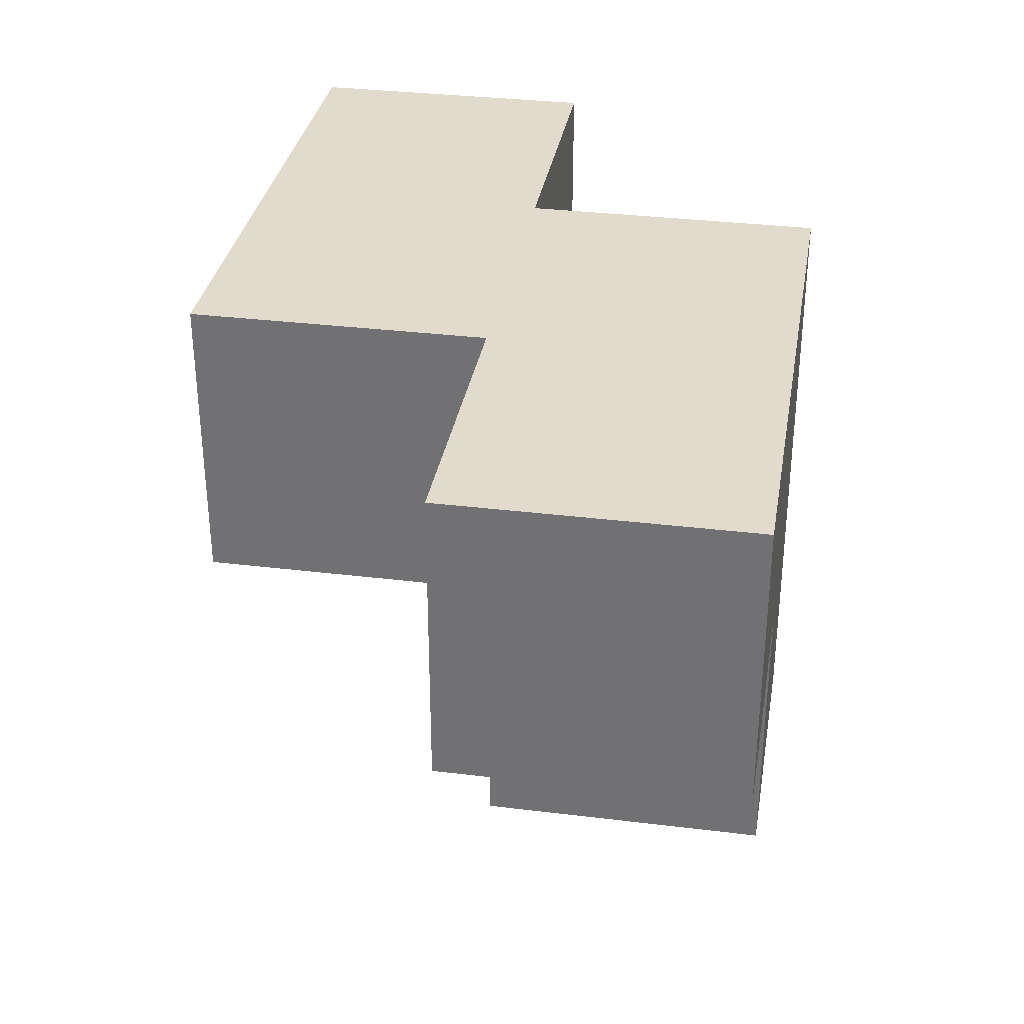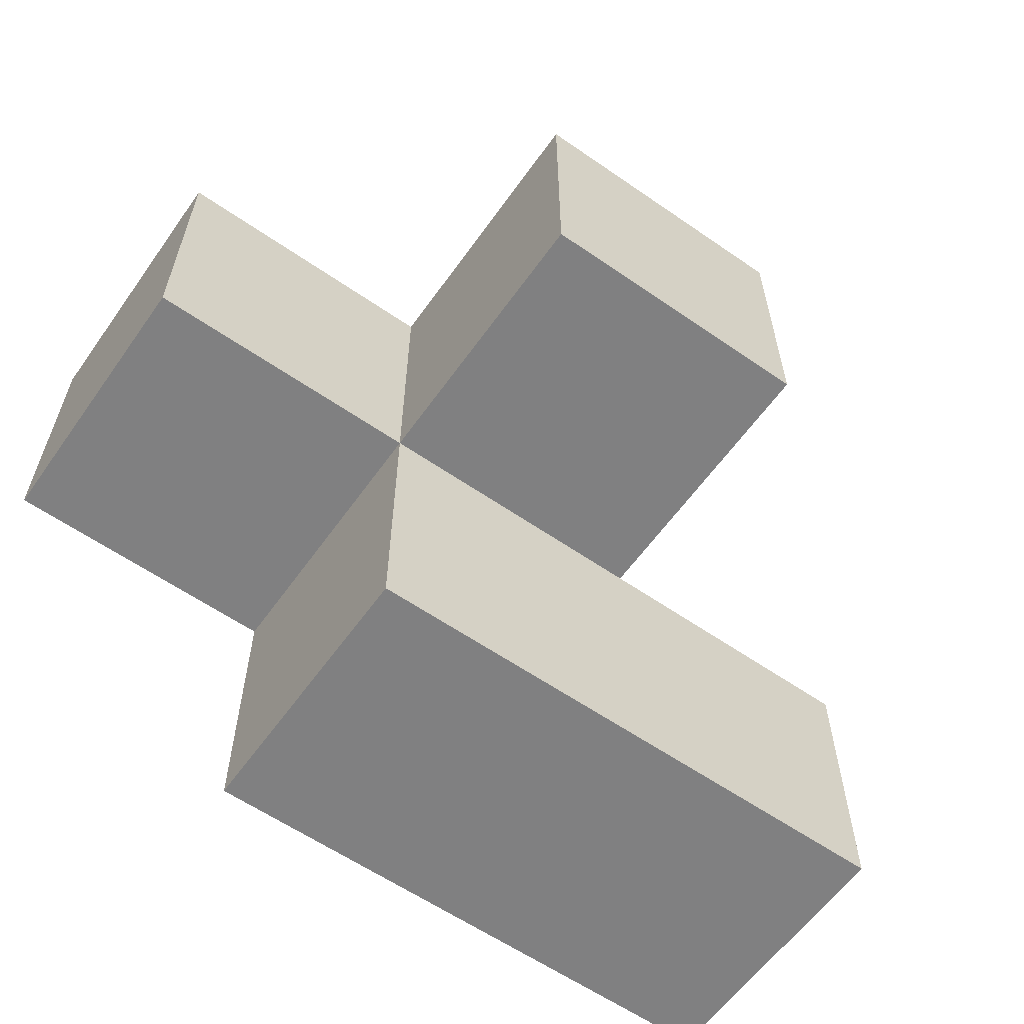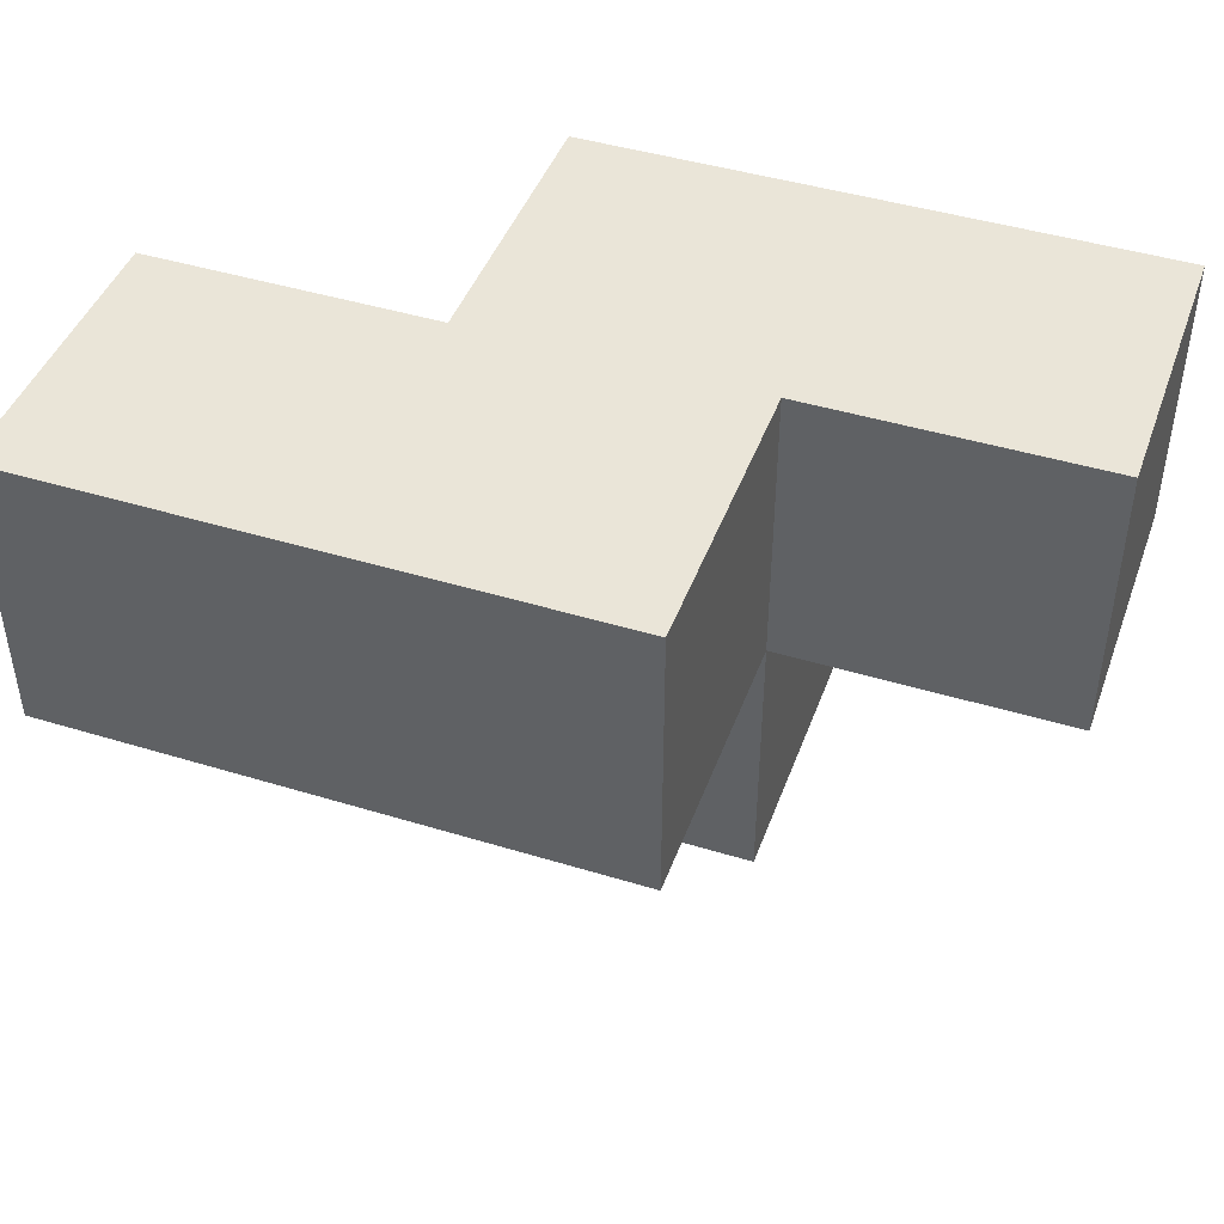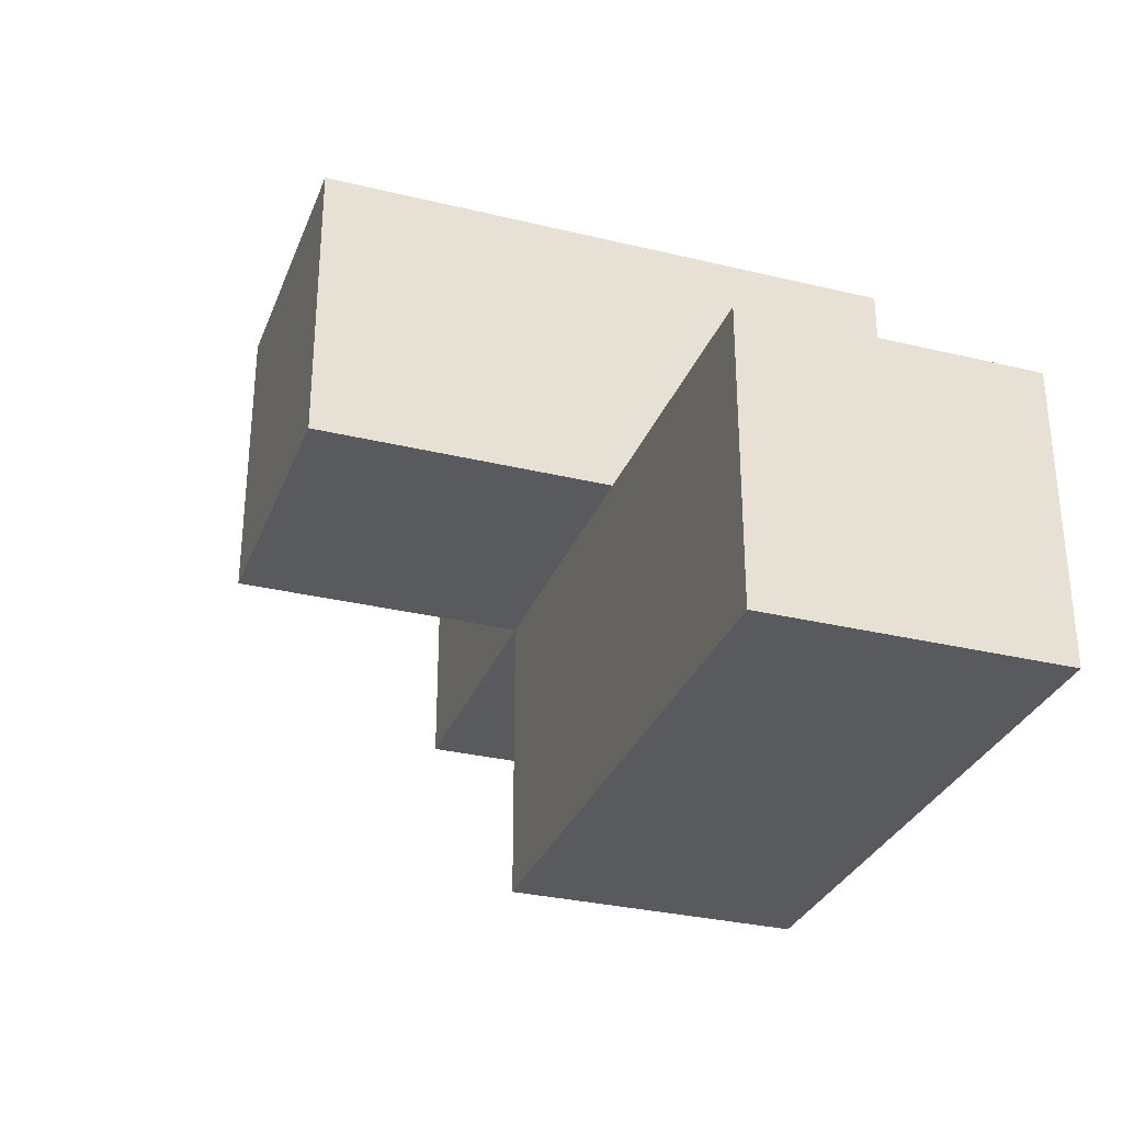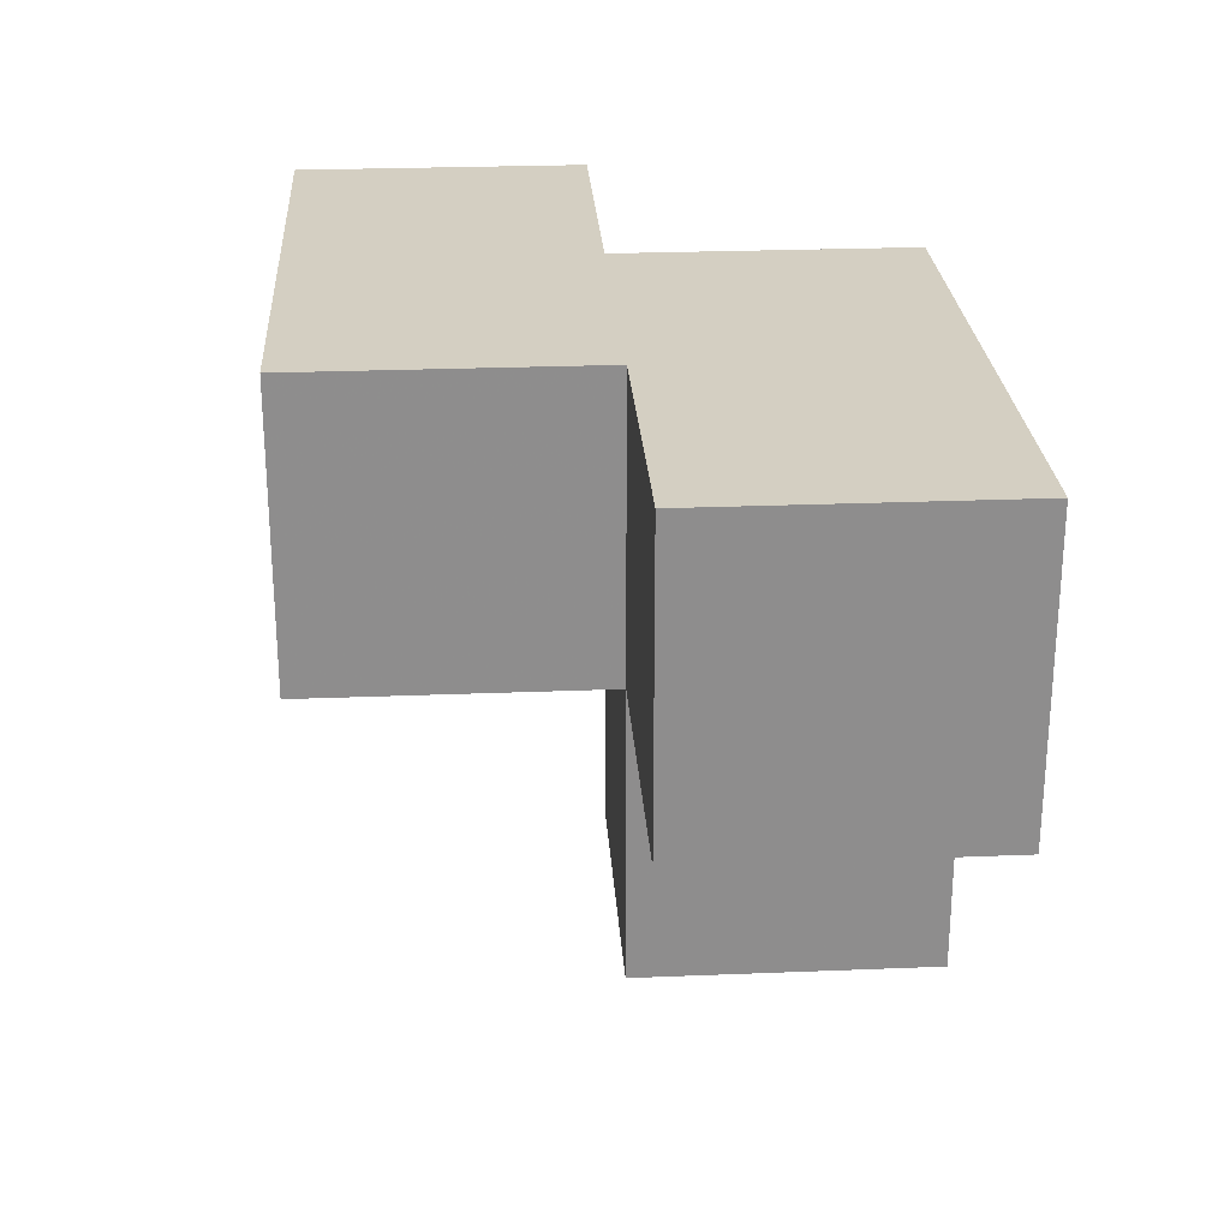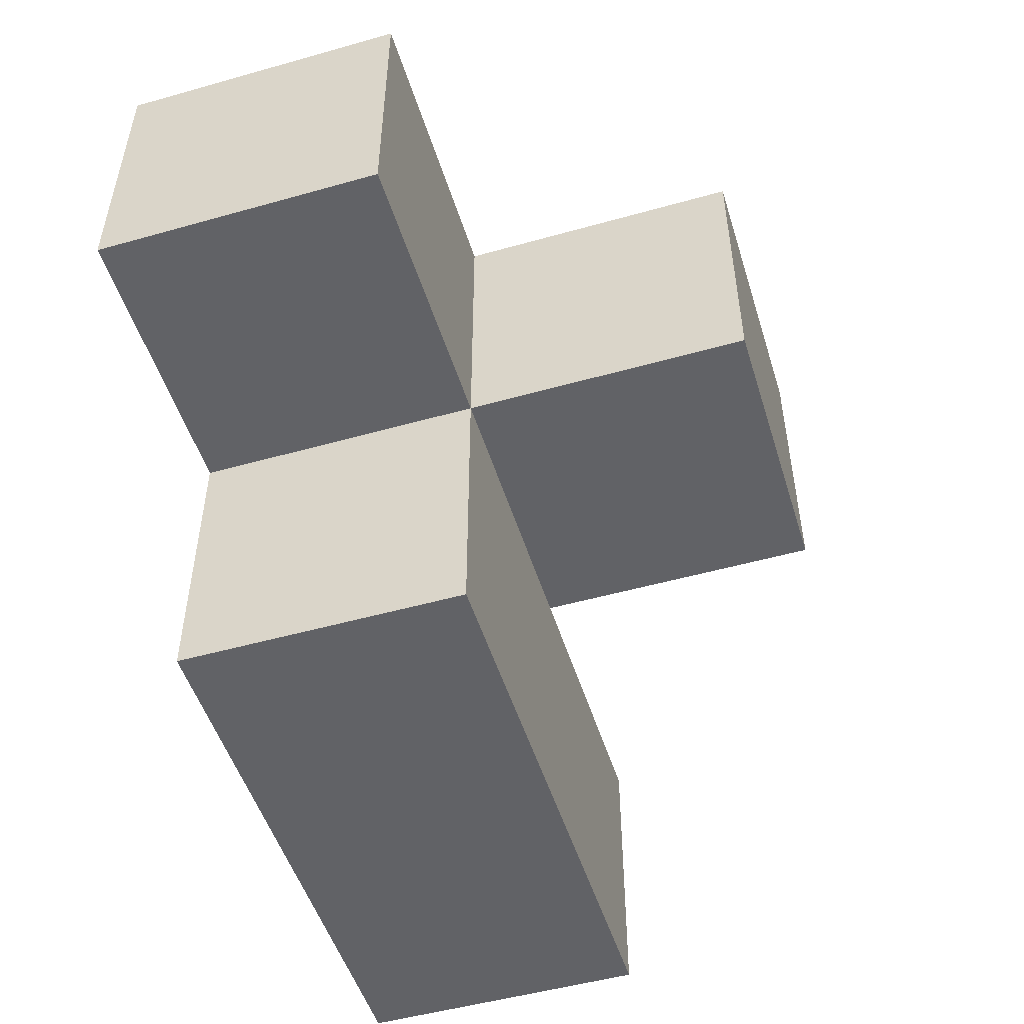
<metadata>
{"format":"obj","ext":"obj","renderer":"f3d","projection":"perspective","resolution":1024,"background":"white","views":[{"elev":33.2,"azim":99.6,"up":"+Z"},{"elev":-60.2,"azim":144.7,"up":"+Y"},{"elev":44.5,"azim":19.6,"up":"+Z"},{"elev":-31.0,"azim":-109.1,"up":"+Y"},{"elev":25.6,"azim":86.3,"up":"+Z"},{"elev":-50.7,"azim":107.1,"up":"+Y"}]}
</metadata>
<code>
v 2.005 2.011 2.002
v 1.015 2.011 2.002
v 1.015 3.001 2.992
v 2.995 3.991 1.012
v 2.995 3.001 2.002
v 2.005 3.991 2.002
v 3.985 3.001 2.002
v 2.005 3.001 2.992
v 3.985 3.991 2.992
v 2.995 3.991 2.992
v 2.995 3.001 1.012
v 2.995 2.011 2.992
v 1.015 3.001 2.002
v 2.005 3.001 2.002
v 2.005 3.991 1.012
v 2.005 2.011 2.992
v 3.985 3.991 2.002
v 2.995 2.011 2.002
v 1.015 2.011 2.992
v 2.995 3.001 2.992
v 2.995 3.991 2.002
v 2.005 3.991 2.992
v 2.005 3.001 1.012
v 3.985 3.001 2.992
f 8 20 22
f 10 22 20
f 21 6 10
f 22 10 6
f 6 14 22
f 8 22 14
f 7 5 17
f 21 17 5
f 20 24 10
f 9 10 24
f 5 7 20
f 24 20 7
f 17 21 9
f 10 9 21
f 7 17 24
f 9 24 17
f 18 1 5
f 14 5 1
f 16 12 8
f 20 8 12
f 1 18 16
f 12 16 18
f 18 5 12
f 20 12 5
f 11 23 4
f 15 4 23
f 23 11 14
f 5 14 11
f 4 15 21
f 6 21 15
f 15 23 6
f 14 6 23
f 11 4 5
f 21 5 4
f 1 2 14
f 13 14 2
f 19 16 3
f 8 3 16
f 2 1 19
f 16 19 1
f 14 13 8
f 3 8 13
f 13 2 3
f 19 3 2

</code>
